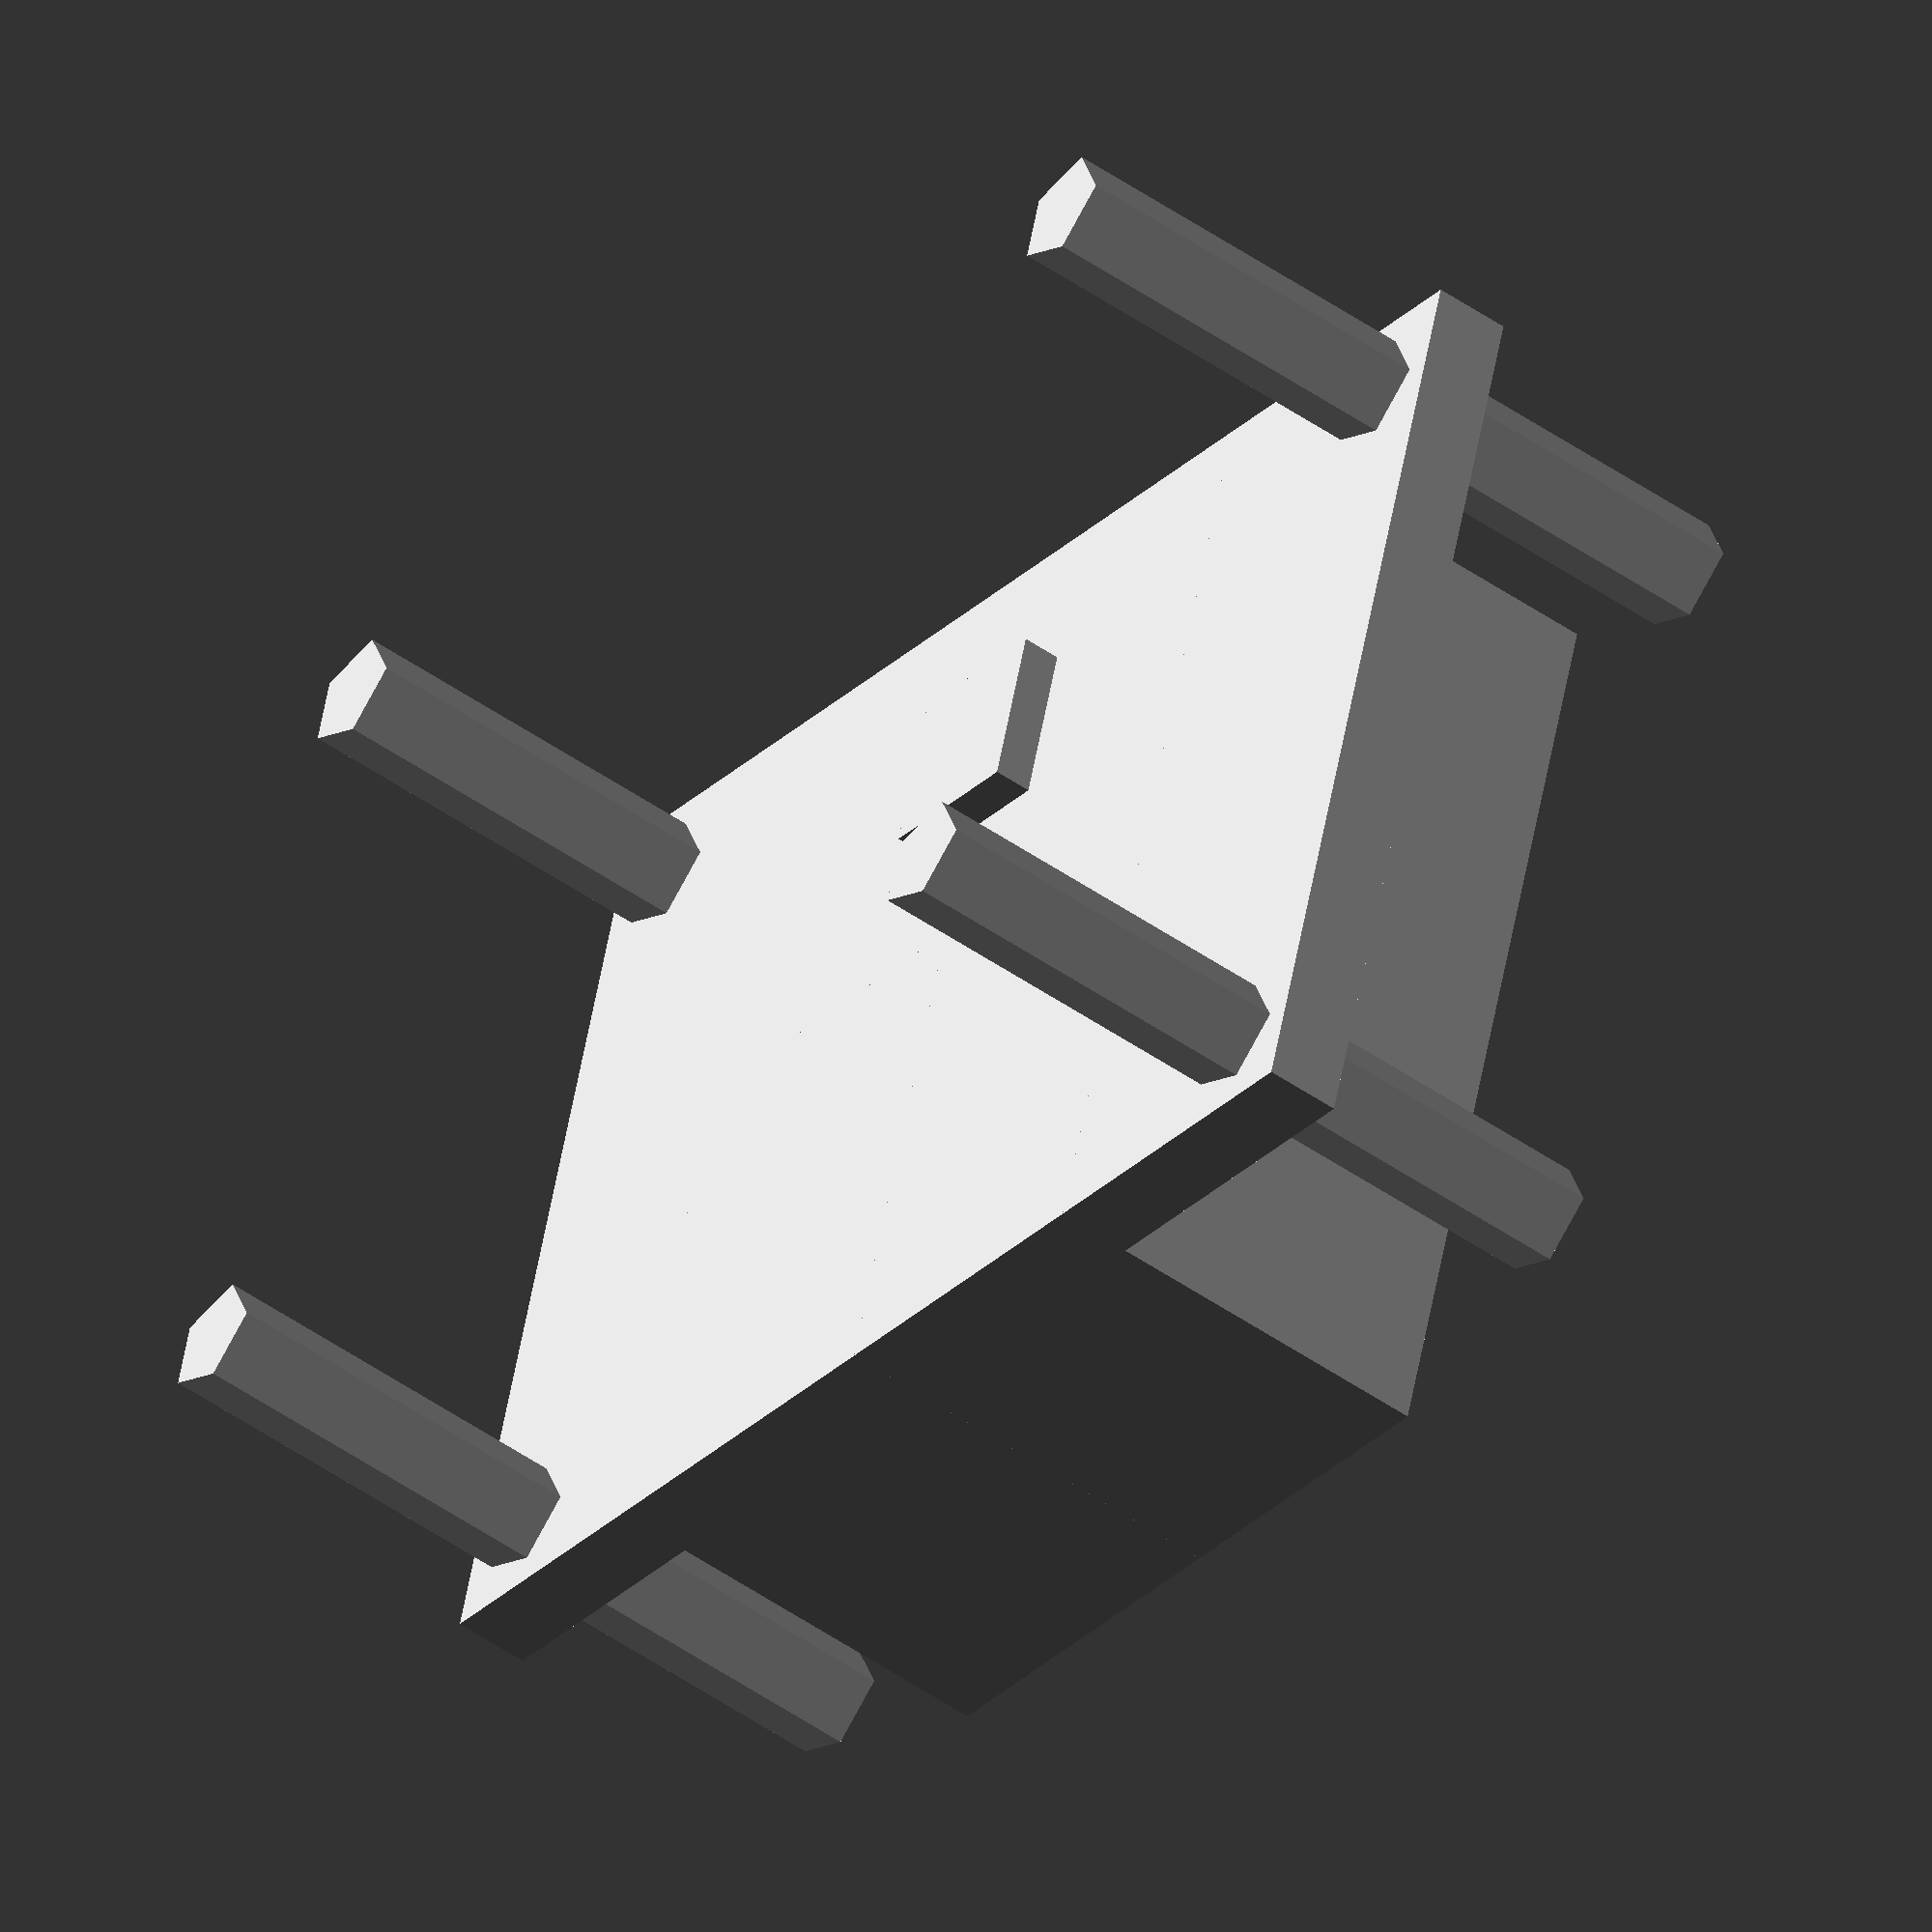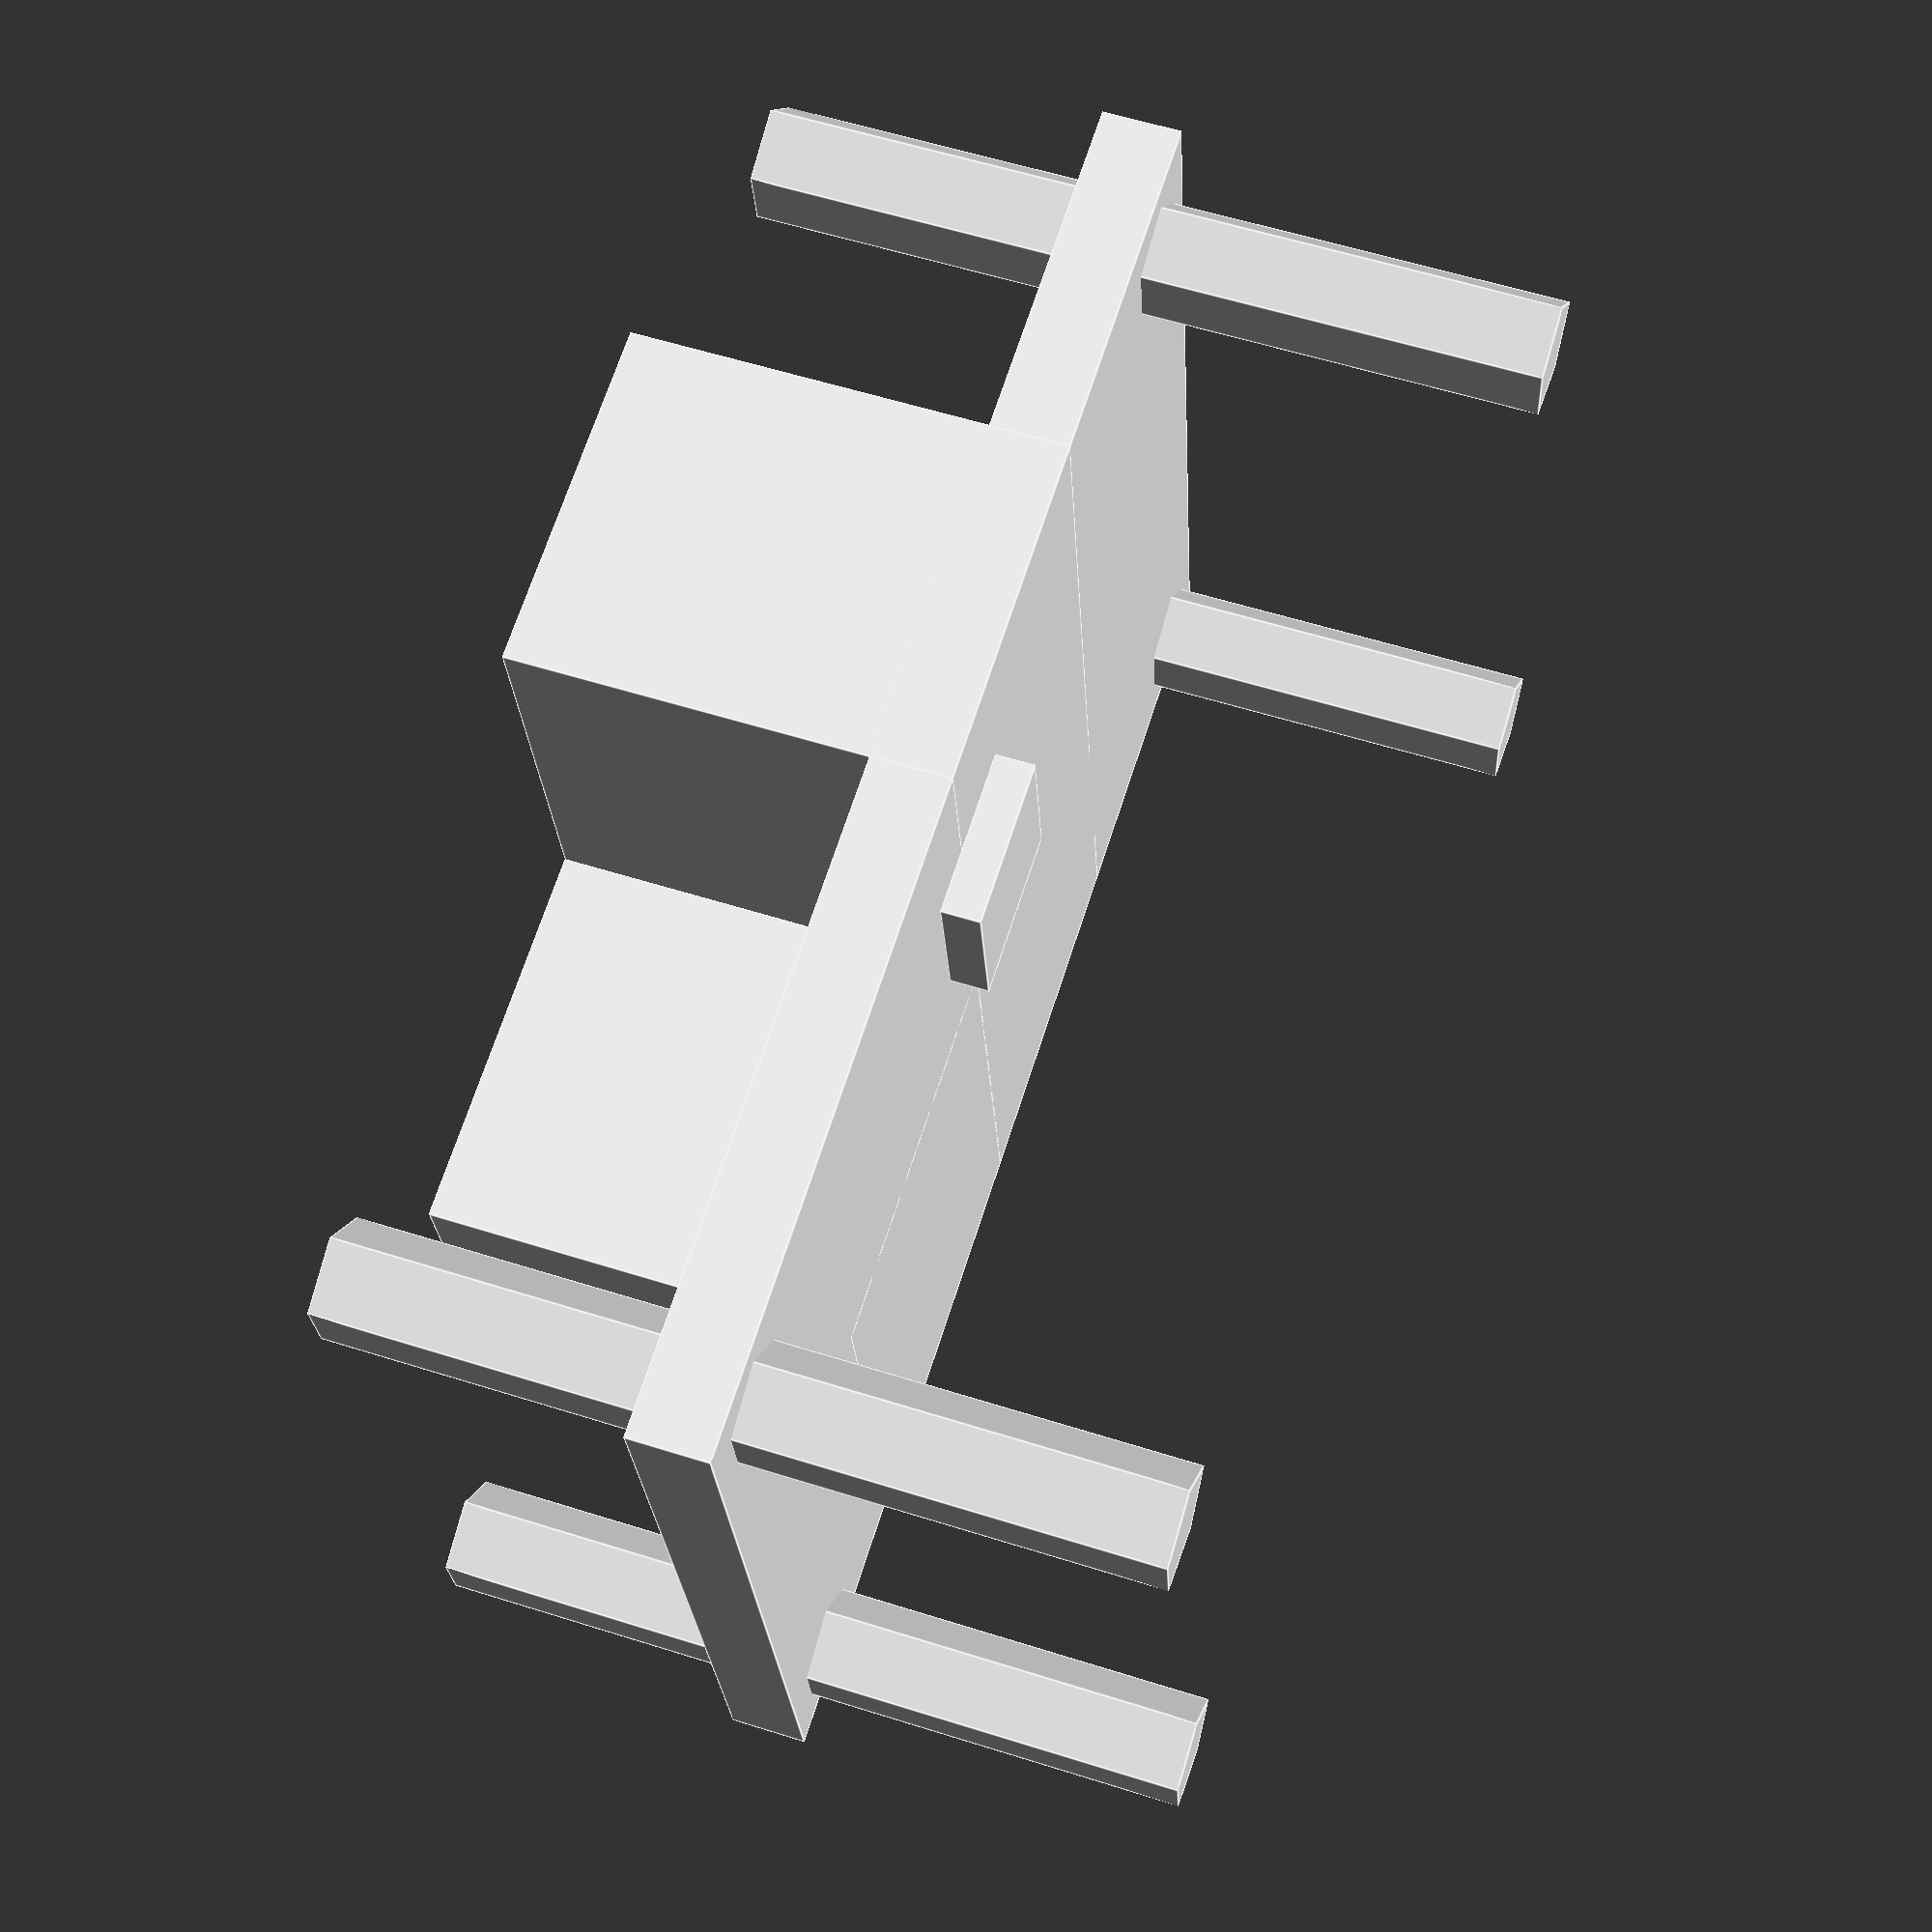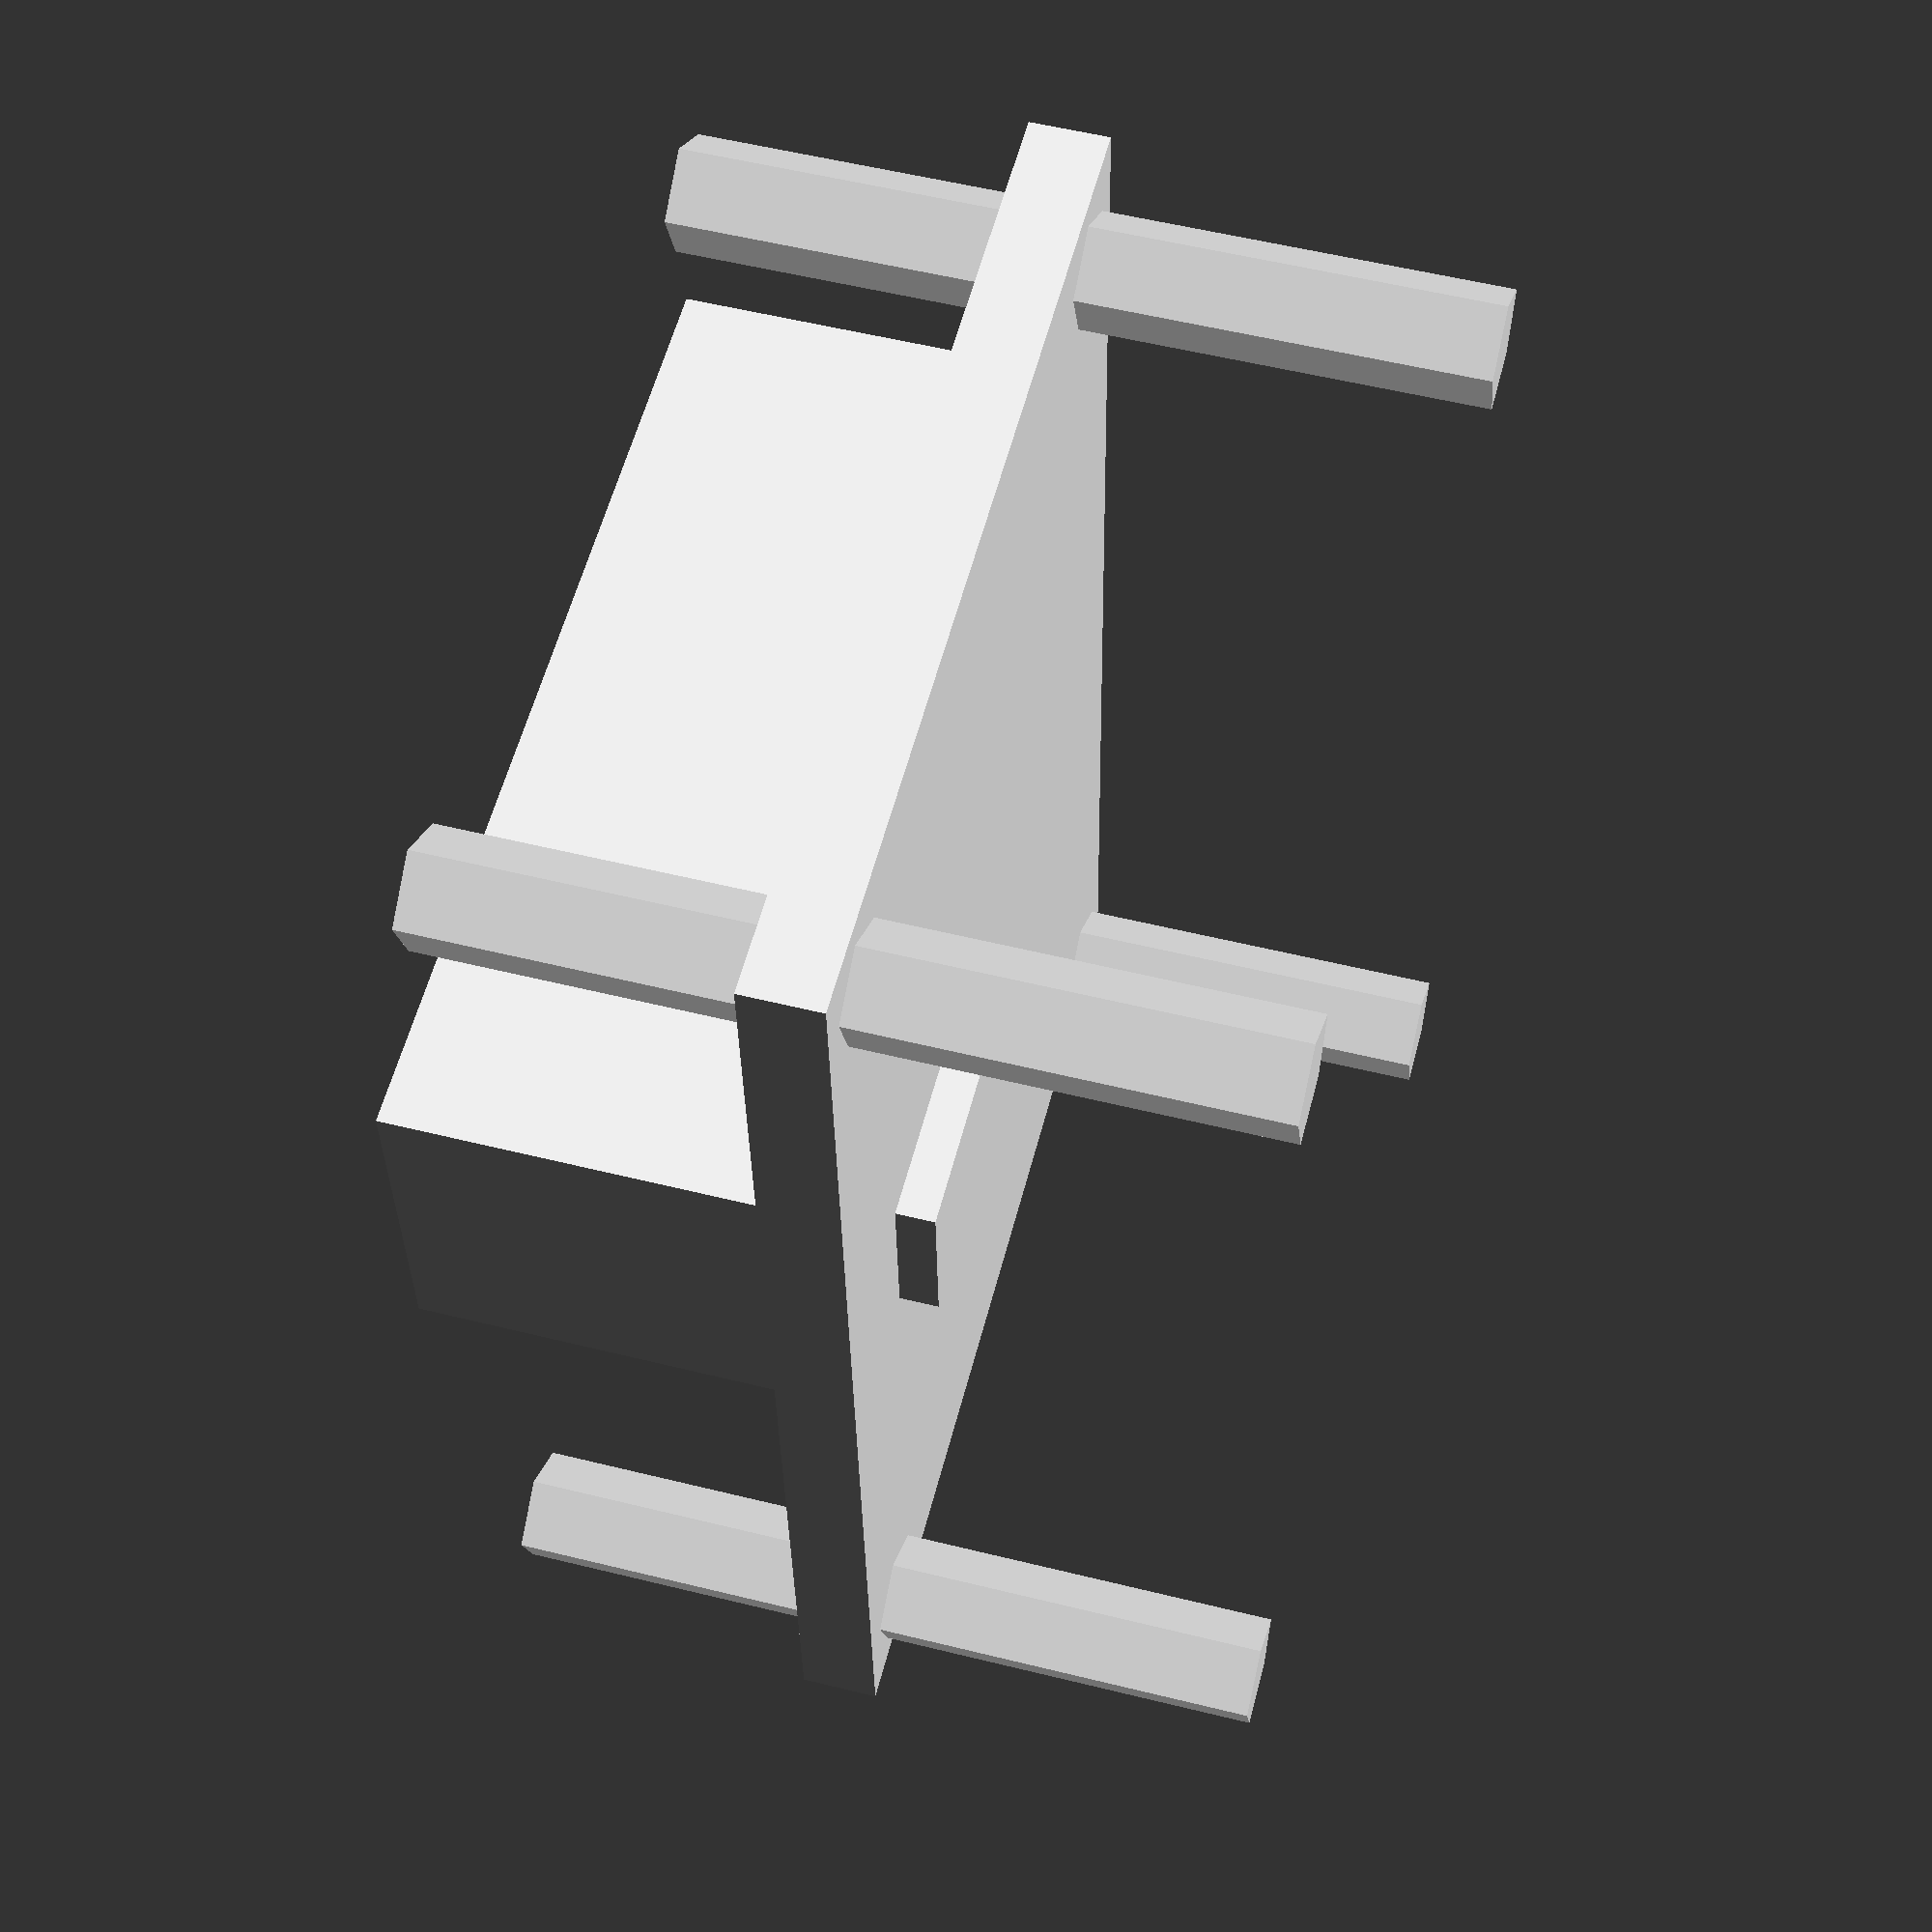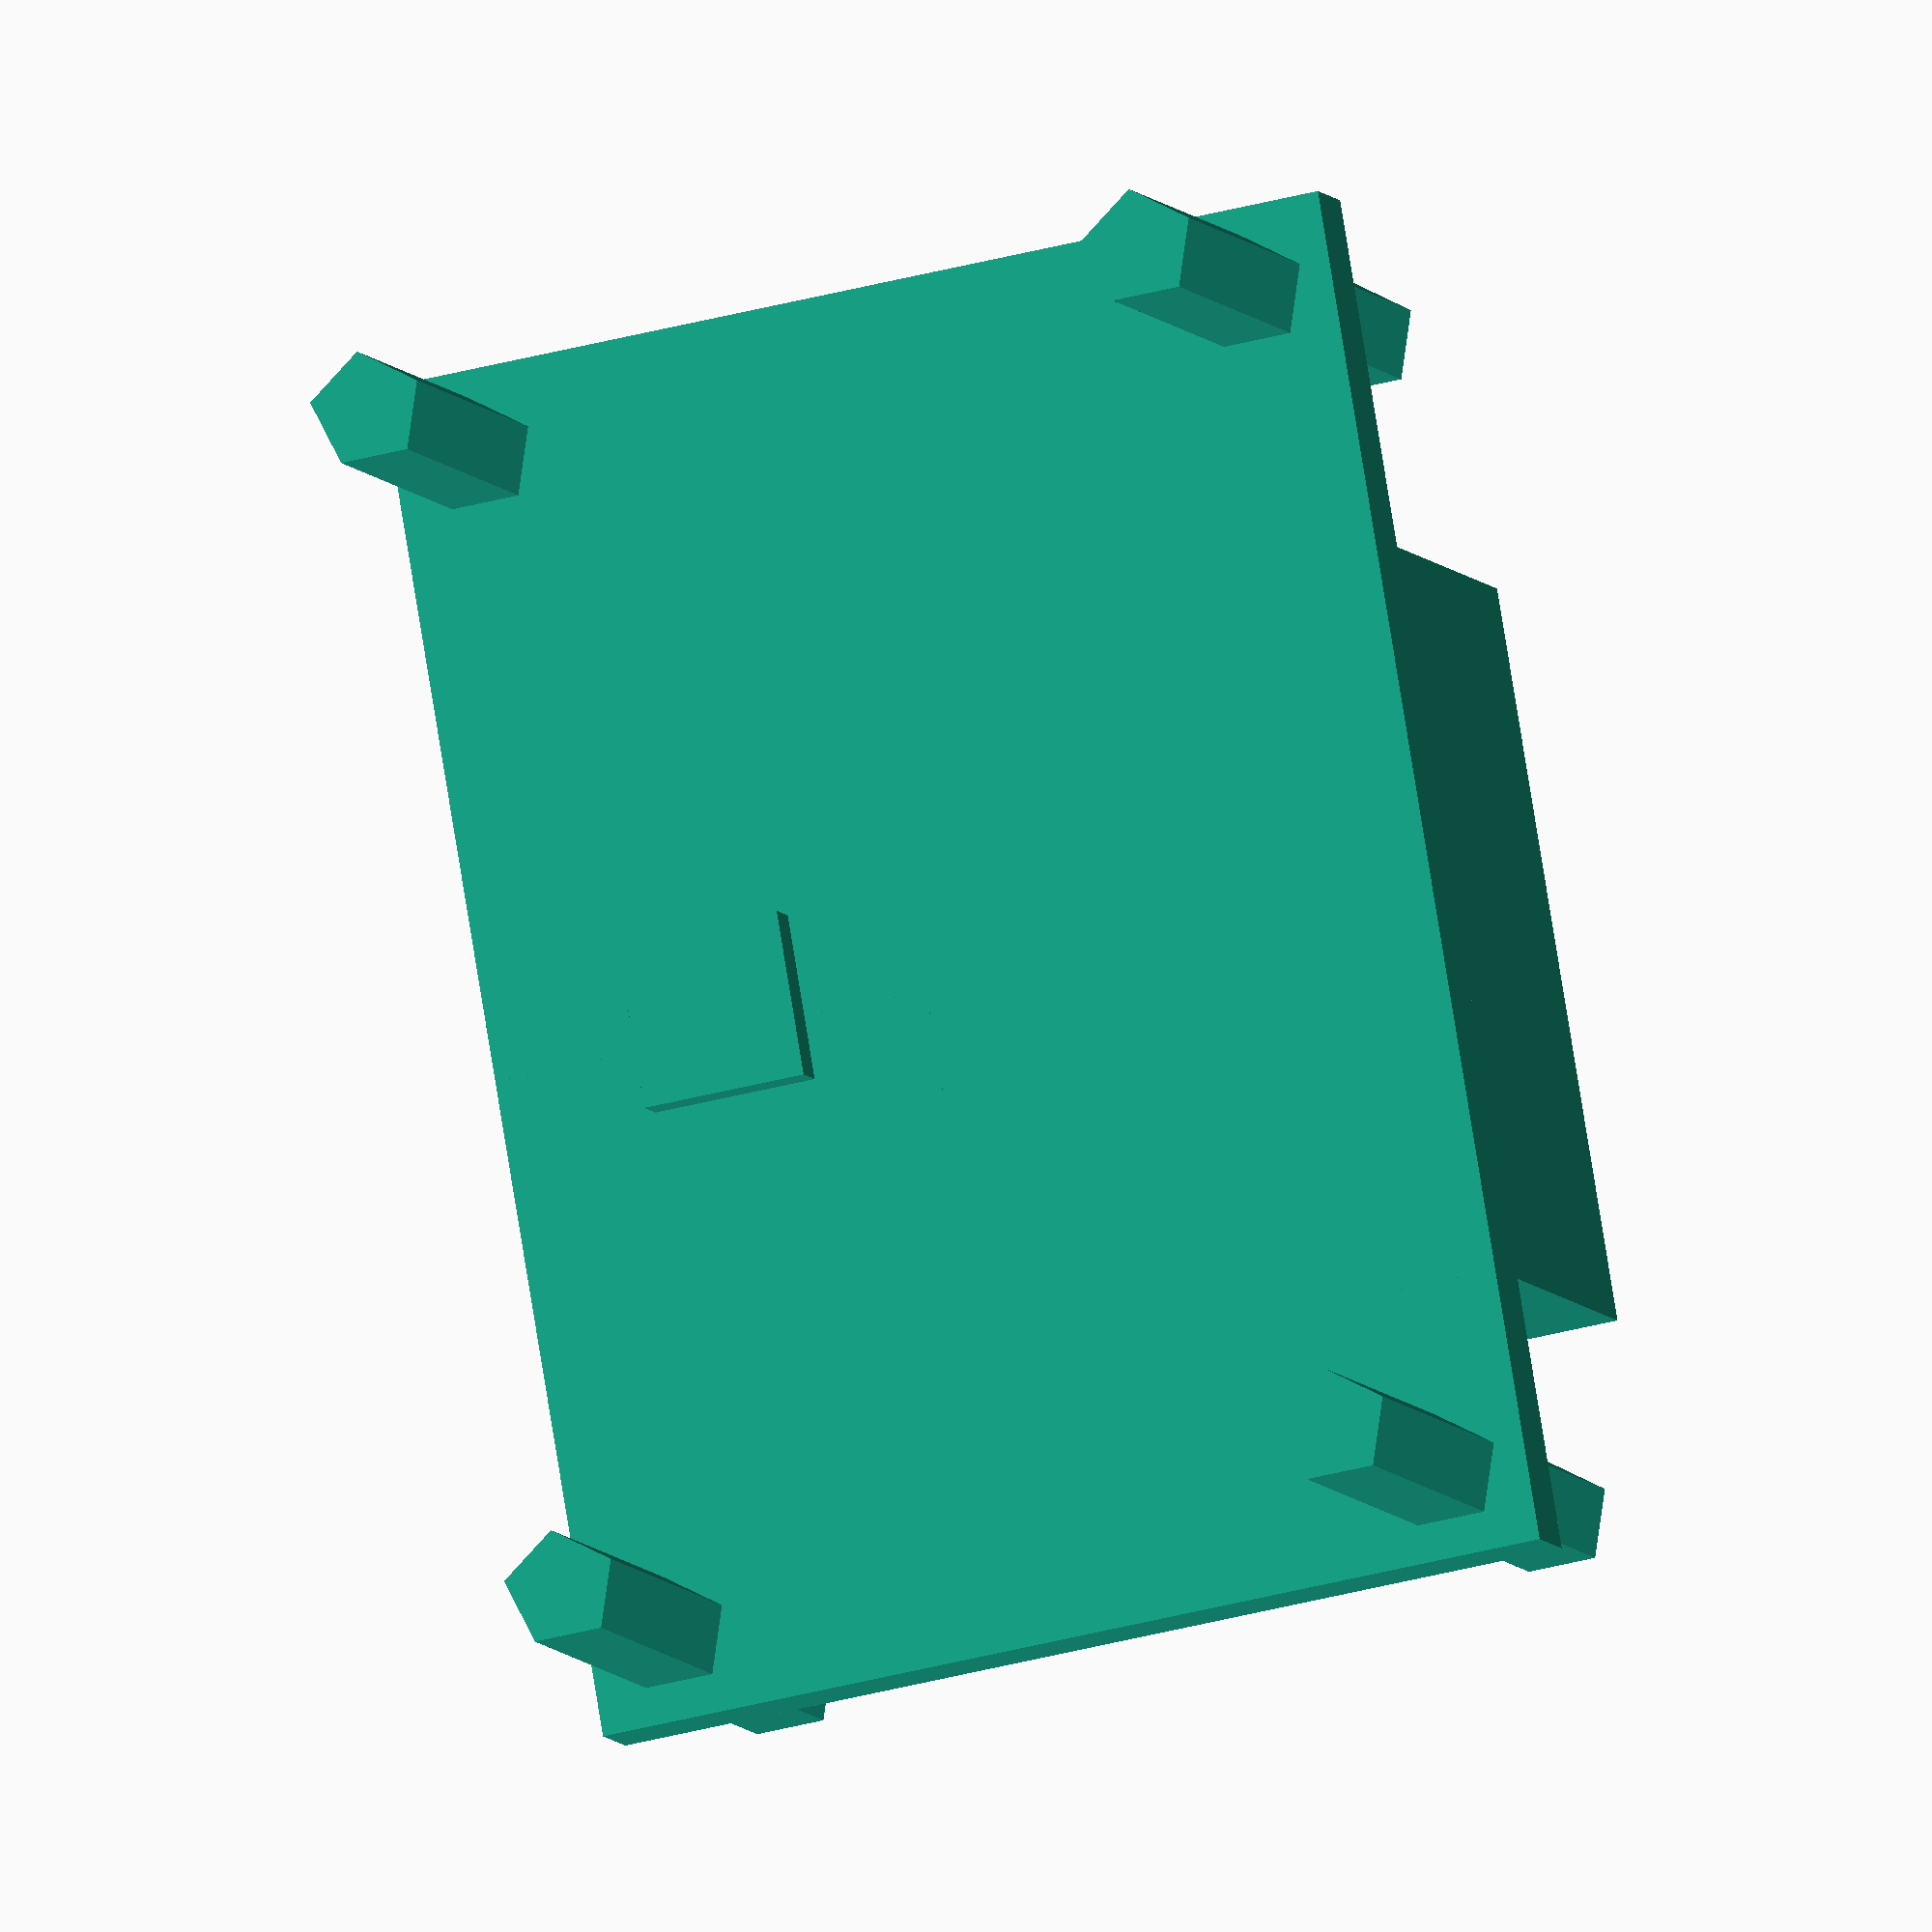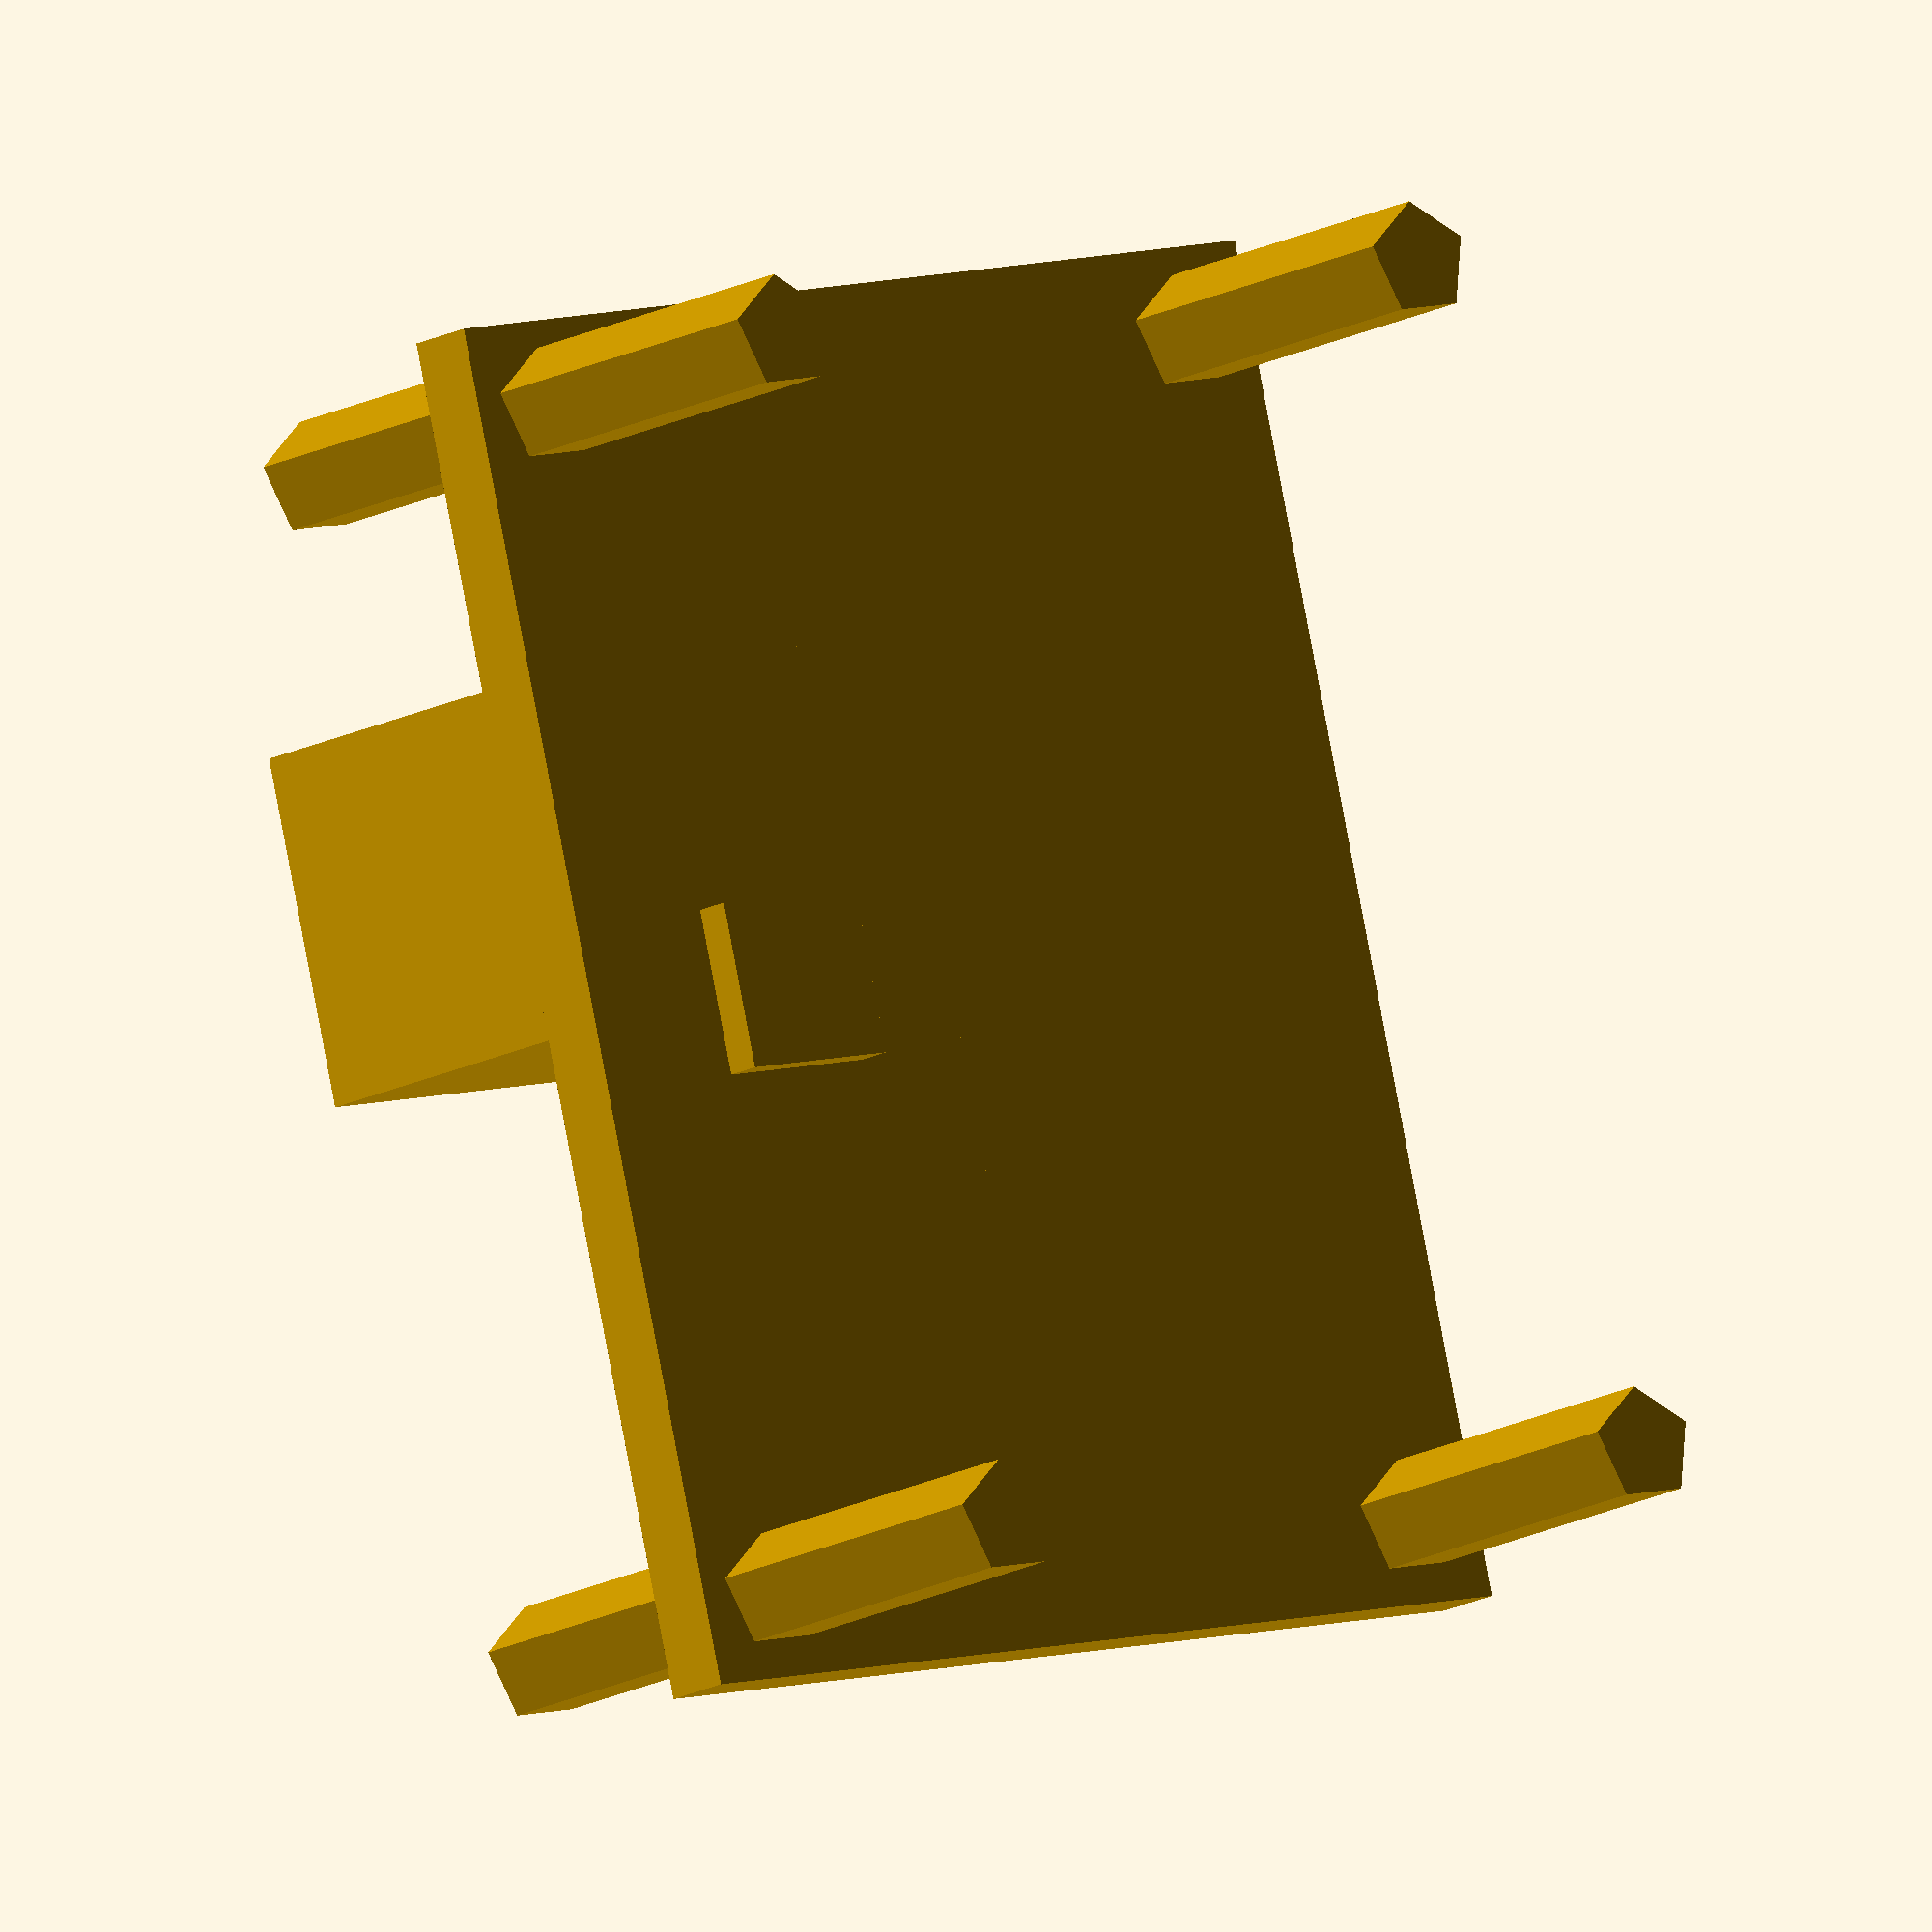
<openscad>
//add tolerances

function EncoderWidth()=35;
function EncoderHeight()=25;
function EncoderThickness()=2;

function EncoderBoltWidth()=3;
function EncoderBoltLength()=20;
function EncoderBoltInset()=2.2;

function EncoderLongBoxWidth()=9;

function EncoderShortBoxWidth()=10;
function EncoderShortBoxLength()=13.5;
function EncoderShortBoxInset()=7;

function EncoderBoxHeight()=9+EncoderThickness();

function EncoderChipSide()=4.25;
function EncoderChipHeight()= 1;
function EncoderChipOffset()=4;



module Encoder()
{
	//centers the encoder on the chip, which is the important part
	translate([-EncoderWidth()/2,-EncoderChipOffset()-EncoderChipSide()/2,0])
	{
		union()
		{
	//base
			cube([EncoderWidth(), EncoderHeight(), EncoderThickness()]);
	//chip
			translate([EncoderWidth()/2-EncoderChipSide()/2, EncoderChipOffset(), -EncoderChipHeight()])
			{
			cube([EncoderChipSide(), EncoderChipSide(),EncoderChipHeight()]);
			}
	//boxes
			translate([EncoderShortBoxInset()+EncoderShortBoxWidth(),0,0])
			{
				cube([EncoderLongBoxWidth(), EncoderHeight(), EncoderBoxHeight()]);
			}
			translate([EncoderShortBoxInset(),EncoderHeight()-EncoderShortBoxLength(),0])
			{	
				cube([EncoderShortBoxWidth(), EncoderShortBoxLength(), EncoderBoxHeight()]);
			}
	//screws
			translate([EncoderBoltInset(),EncoderBoltInset(),-EncoderBoltLength()/2])
			{
				cylinder(EncoderBoltLength(), EncoderBoltWidth()/2, EncoderBoltWidth()/2);
			}
			translate([EncoderWidth()-EncoderBoltInset(),EncoderBoltInset(),-EncoderBoltLength()/2])
			{
				cylinder(EncoderBoltLength(), EncoderBoltWidth()/2, EncoderBoltWidth()/2);
			}
			translate([EncoderBoltInset(),EncoderHeight()-EncoderBoltInset(),-EncoderBoltLength()/2])
			{
				cylinder(EncoderBoltLength(), EncoderBoltWidth()/2, EncoderBoltWidth()/2);
			}
			translate([EncoderWidth()-EncoderBoltInset(),EncoderHeight()-EncoderBoltInset(),-EncoderBoltLength()/2])
			{
				cylinder(EncoderBoltLength(), EncoderBoltWidth()/2, EncoderBoltWidth()/2);
			}
		}
	}
}

Encoder();


</openscad>
<views>
elev=229.7 azim=343.7 roll=307.6 proj=o view=wireframe
elev=121.8 azim=9.4 roll=71.9 proj=p view=edges
elev=305.3 azim=273.1 roll=104.7 proj=p view=wireframe
elev=187.0 azim=99.6 roll=343.7 proj=o view=solid
elev=193.5 azim=103.4 roll=36.8 proj=o view=solid
</views>
